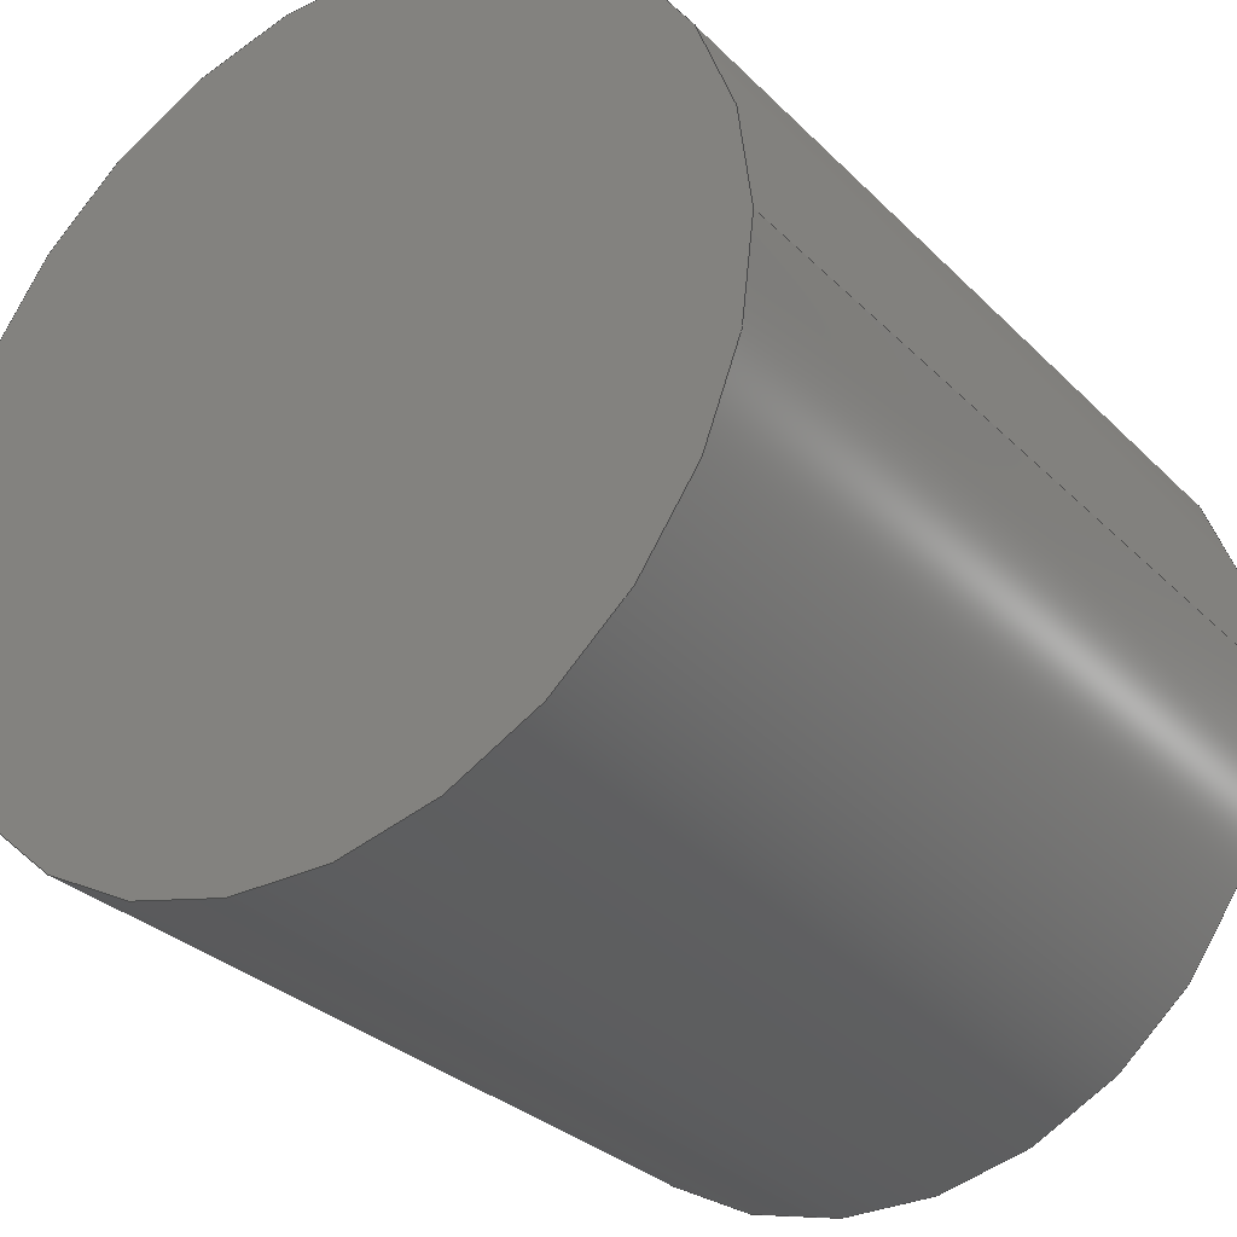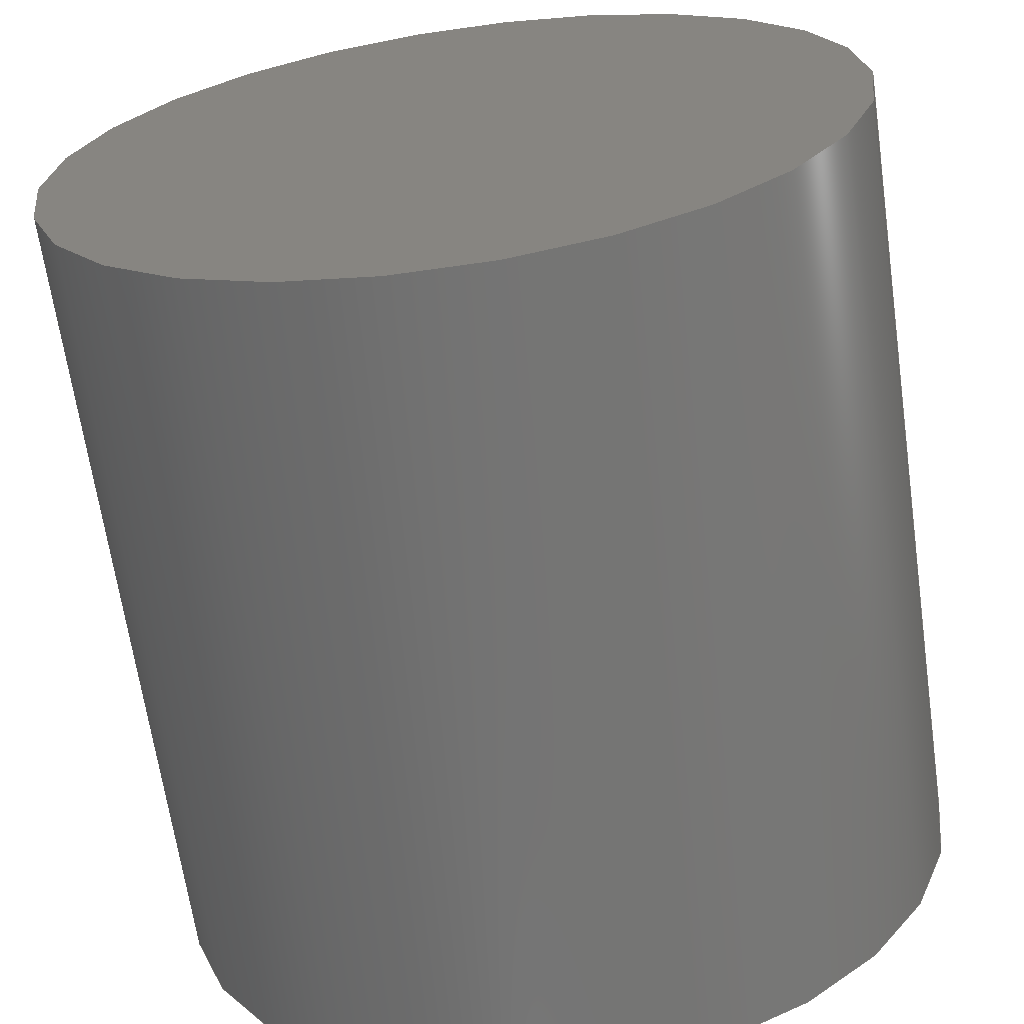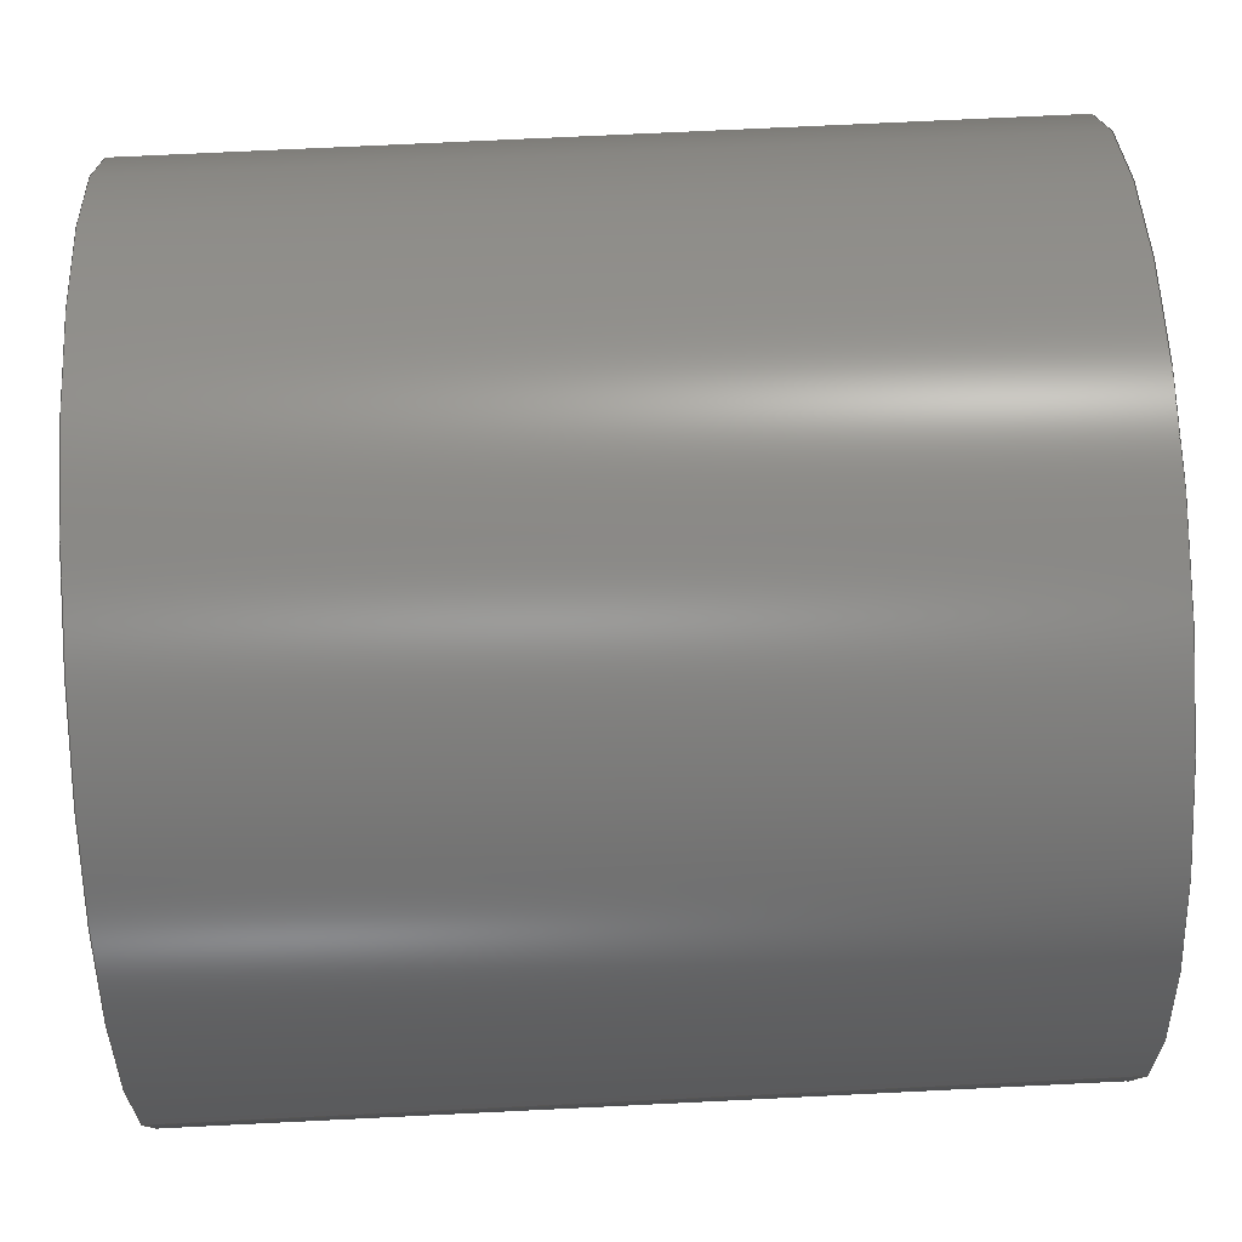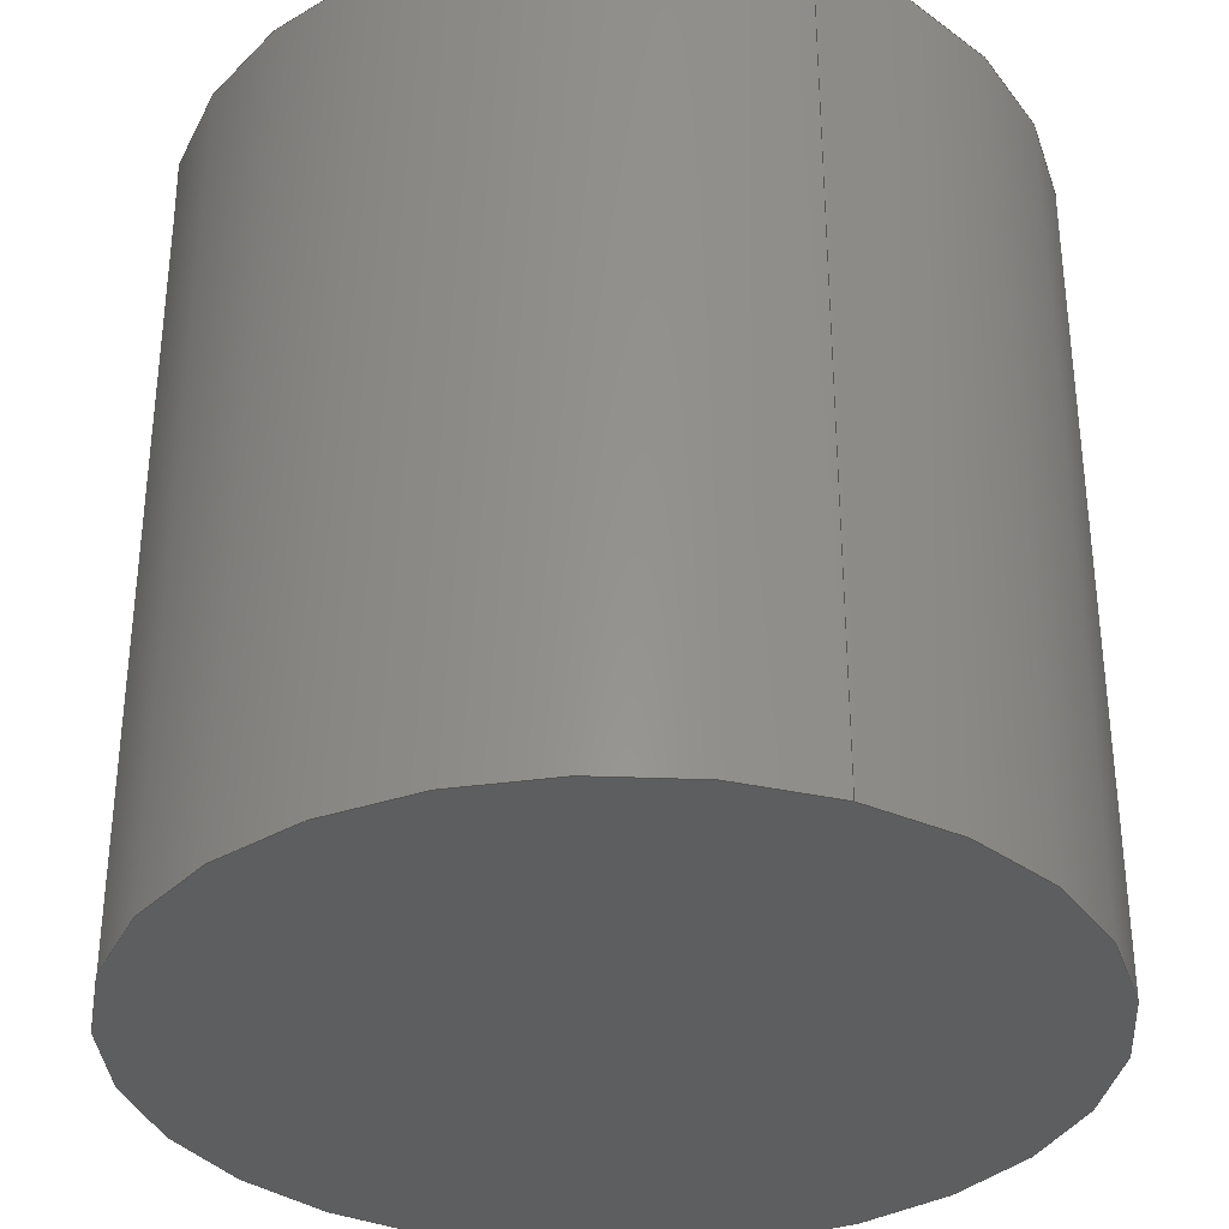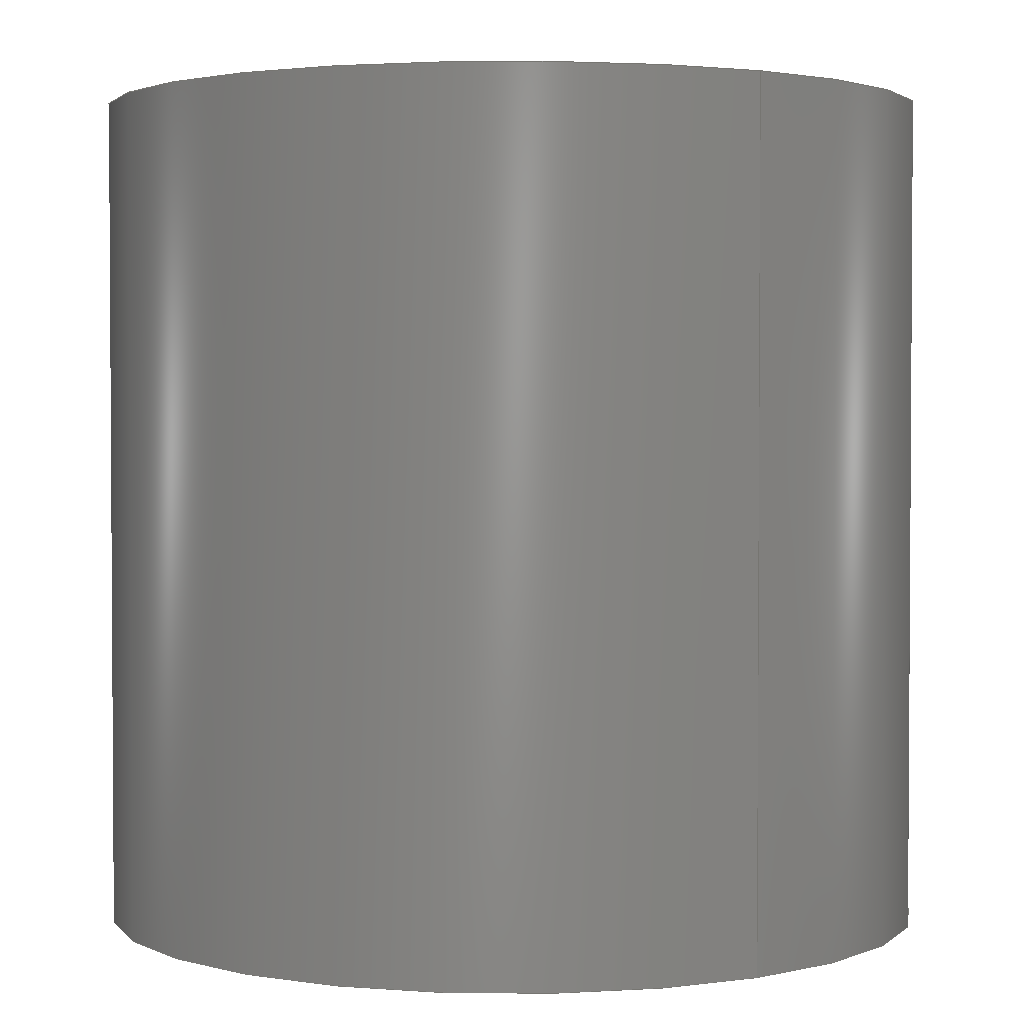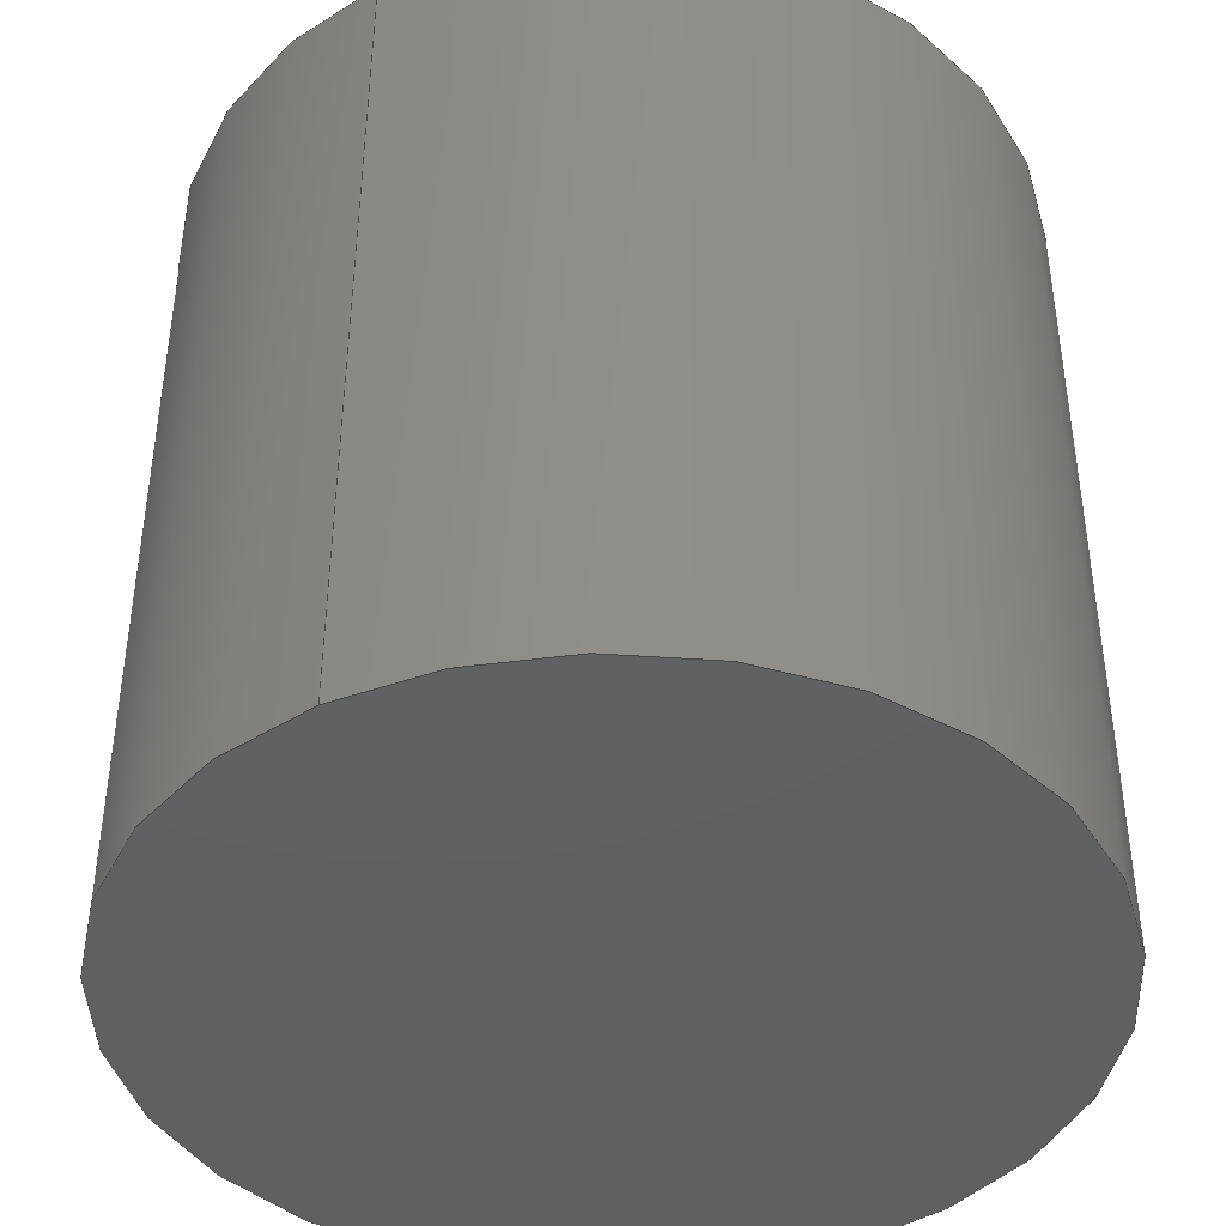
<metadata>
{"format":"step","ext":"stp","renderer":"f3d","projection":"perspective","resolution":1024,"background":"white","views":[{"elev":-30.2,"azim":-144.4,"up":"+Y"},{"elev":-65.8,"azim":8.2,"up":"+Y"},{"elev":72.4,"azim":-92.8,"up":"+Y"},{"elev":-34.1,"azim":66.2,"up":"+Z"},{"elev":2.3,"azim":57.1,"up":"+Z"},{"elev":-42.3,"azim":119.8,"up":"+Z"}]}
</metadata>
<code>
ISO-10303-21;
DATA;
#1=CARTESIAN_POINT('POINT1',(4,0,4));
#2=VERTEX_POINT('VERTEX1',#1);
#3=CARTESIAN_POINT('POINT2',(-4,4.898e-16,4));
#4=VERTEX_POINT('VERTEX2',#3);
#5=CARTESIAN_POINT('POS1',(0,0,4));
#6=DIRECTION('DIR1',(0,0,1));
#7=DIRECTION('DIR2',(1,0,0));
#8=AXIS2_PLACEMENT_3D('AXIS1',#5,#6,#7);
#9=CIRCLE('ELLIPSE1',#8,4);
#10=EDGE_CURVE('EDGE1',#2,#4,#9,.T.);
#11=ORIENTED_EDGE('COEDGE1',*,*,#10,.T.);
#12=EDGE_CURVE('EDGE2',#4,#2,#9,.T.);
#13=ORIENTED_EDGE('COEDGE2',*,*,#12,.T.);
#14=EDGE_LOOP('NONE',(#11,#13));
#15=FACE_BOUND('LOOP1',#14,.T.);
#16=CARTESIAN_POINT('POS2',(0,0,4));
#17=DIRECTION('DIR3',(0,0,1));
#18=DIRECTION('DIR4',(1,0,0));
#19=AXIS2_PLACEMENT_3D('AXIS2',#16,#17,#18);
#20=PLANE('PLANE1',#19);
#21=ADVANCED_FACE('FACE1',(#15),#20,.T.);
#22=CARTESIAN_POINT('POINT3',(4,0,-4));
#23=VERTEX_POINT('VERTEX3',#22);
#24=CARTESIAN_POINT('POINT4',(-4,4.898e-16,-4));
#25=VERTEX_POINT('VERTEX4',#24);
#26=CARTESIAN_POINT('POS3',(0,0,-4));
#27=DIRECTION('DIR5',(0,0,-1));
#28=DIRECTION('DIR6',(1,0,0));
#29=AXIS2_PLACEMENT_3D('AXIS3',#26,#27,#28);
#30=CIRCLE('ELLIPSE2',#29,4);
#31=EDGE_CURVE('EDGE3',#23,#25,#30,.T.);
#32=ORIENTED_EDGE('COEDGE3',*,*,#31,.T.);
#33=EDGE_CURVE('EDGE4',#25,#23,#30,.T.);
#34=ORIENTED_EDGE('COEDGE4',*,*,#33,.T.);
#35=EDGE_LOOP('NONE',(#32,#34));
#36=FACE_BOUND('LOOP1',#35,.T.);
#37=CARTESIAN_POINT('POS4',(0,0,-4));
#38=DIRECTION('DIR7',(0,0,-1));
#39=DIRECTION('DIR8',(1,0,0));
#40=AXIS2_PLACEMENT_3D('AXIS4',#37,#38,#39);
#41=PLANE('PLANE2',#40);
#42=ADVANCED_FACE('FACE2',(#36),#41,.T.);
#43=CARTESIAN_POINT('POS5',(4,-4.898e-16,0));
#44=DIRECTION('DIR9',(0,0,1));
#45=VECTOR('VEC1',#44,1);
#46=LINE('STRAIGHT1',#43,#45);
#47=EDGE_CURVE('EDGE5',#23,#2,#46,.T.);
#48=ORIENTED_EDGE('COEDGE5',*,*,#47,.T.);
#49=ORIENTED_EDGE('COEDGE6',*,*,#12,.F.);
#50=CARTESIAN_POINT('POS6',(-4,4.898e-16,0));
#51=DIRECTION('DIR10',(-0,-0,-1));
#52=VECTOR('VEC2',#51,1);
#53=LINE('STRAIGHT2',#50,#52);
#54=EDGE_CURVE('EDGE6',#4,#25,#53,.T.);
#55=ORIENTED_EDGE('COEDGE7',*,*,#54,.T.);
#56=ORIENTED_EDGE('COEDGE8',*,*,#31,.F.);
#57=EDGE_LOOP('NONE',(#48,#49,#55,#56));
#58=FACE_BOUND('LOOP1',#57,.T.);
#59=CARTESIAN_POINT('POS7',(0,0,0));
#60=DIRECTION('DIR11',(0,0,1));
#61=DIRECTION('DIR12',(1,0,0));
#62=AXIS2_PLACEMENT_3D('AXIS5',#59,#60,#61);
#63=CYLINDRICAL_SURFACE('CONE_SURF1',#62,4);
#64=ADVANCED_FACE('FACE3',(#58),#63,.T.);
#65=ORIENTED_EDGE('COEDGE9',*,*,#47,.F.);
#66=ORIENTED_EDGE('COEDGE10',*,*,#33,.F.);
#67=ORIENTED_EDGE('COEDGE11',*,*,#54,.F.);
#68=ORIENTED_EDGE('COEDGE12',*,*,#10,.F.);
#69=EDGE_LOOP('NONE',(#65,#66,#67,#68));
#70=FACE_BOUND('LOOP1',#69,.T.);
#71=ADVANCED_FACE('FACE4',(#70),#63,.T.);
#72=CLOSED_SHELL('SHELL1',(#21,#42,#64,#71));
#73=MANIFOLD_SOLID_BREP('LUMP1',#72);
#74=ADVANCED_BREP_SHAPE_REPRESENTATION('BODY0',(#73),#75);
#75=(GEOMETRIC_REPRESENTATION_CONTEXT(3) 
   GLOBAL_UNCERTAINTY_ASSIGNED_CONTEXT((#76)) 
   GLOBAL_UNIT_ASSIGNED_CONTEXT((#77,#78,#79)) REPRESENTATION_CONTEXT(''
   ,''));
#76=UNCERTAINTY_MEASURE_WITH_UNIT(LENGTH_MEASURE(1e-06),#77,'','');
#77=(LENGTH_UNIT() NAMED_UNIT(*) SI_UNIT(.MILLI.,.METRE.));
#78=(NAMED_UNIT(*) PLANE_ANGLE_UNIT() SI_UNIT($,.RADIAN.));
#79=(NAMED_UNIT(*) SI_UNIT($,.STERADIAN.) SOLID_ANGLE_UNIT());
#80=APPLICATION_CONTEXT(
   'CONFIGURATION CONTROLLED 3D DESIGNS OF MECHANICAL PARTS AND 
ASSEMBLIES');
#81=APPLICATION_PROTOCOL_DEFINITION('INTERNATIONAL STANDARD',
   'config_control_design',1994,#80);
#82=MECHANICAL_CONTEXT('MECHANICAL_CONTEXT_NAME',#80,'mechanical');
#83=PRODUCT('PRODUCT_ID_1','PRODUCT_NAME_1','PRODUCT_DESCRIPTION',(#82))
   ;
#84=PRODUCT_RELATED_PRODUCT_CATEGORY('detail',
   'PRODUCT_RELATED_PRODUCT_CATEGORY_DESCRIPTION',(#83));
#85=PERSON_AND_ORGANIZATION_ROLE('design_owner');
#86=CC_DESIGN_PERSON_AND_ORGANIZATION_ASSIGNMENT(#89,#85,(#83));
#87=PERSON('ID_1','PERSON_LAST_NAME','PERSON_FIRST_NAME',$,$,$);
#88=ORGANIZATION('ORGANIZATION_ID','ORGANIZATION_NAME',
   'ORGANIZATION_DESCRIPTION');
#89=PERSON_AND_ORGANIZATION(#87,#88);
#90=PRODUCT_DEFINITION_FORMATION_WITH_SPECIFIED_SOURCE(
   'PRODUCT_DEFINITION_FORMATION_ID',
   'PRODUCT_DEFINITION_FORMATION_DESCRIPTION',#83,.NOT_KNOWN.);
#91=PERSON_AND_ORGANIZATION_ROLE('creator');
#92=CC_DESIGN_PERSON_AND_ORGANIZATION_ASSIGNMENT(#95,#91,(#90));
#93=PERSON('ID_2','PERSON_LAST_NAME','PERSON_FIRST_NAME',$,$,$);
#94=ORGANIZATION('ORGANIZATION_ID','ORGANIZATION_NAME',
   'ORGANIZATION_DESCRIPTION');
#95=PERSON_AND_ORGANIZATION(#93,#94);
#96=PERSON_AND_ORGANIZATION_ROLE('part_supplier');
#97=CC_DESIGN_PERSON_AND_ORGANIZATION_ASSIGNMENT(#100,#96,(#90));
#98=PERSON('ID_3','PERSON_LAST_NAME','PERSON_FIRST_NAME',$,$,$);
#99=ORGANIZATION('ORGANIZATION_ID','ORGANIZATION_NAME',
   'ORGANIZATION_DESCRIPTION');
#100=PERSON_AND_ORGANIZATION(#98,#99);
#101=APPROVAL_STATUS('approved');
#102=APPROVAL(#101,'APPROVAL_LEVEL');
#103=CC_DESIGN_APPROVAL(#102,(#90));
#104=APPROVAL_ROLE('APPROVAL_ROLE');
#105=APPROVAL_PERSON_ORGANIZATION(#108,#102,#104);
#106=PERSON('ID_4','PERSON_LAST_NAME','PERSON_FIRST_NAME',$,$,$);
#107=ORGANIZATION('ORGANIZATION_ID','ORGANIZATION_NAME',
   'ORGANIZATION_DESCRIPTION');
#108=PERSON_AND_ORGANIZATION(#106,#107);
#109=APPROVAL_DATE_TIME(#113,#102);
#110=CALENDAR_DATE(1997,1,1);
#111=COORDINATED_UNIVERSAL_TIME_OFFSET(0,0,.AHEAD.);
#112=LOCAL_TIME(0,0,0,#111);
#113=DATE_AND_TIME(#110,#112);
#114=SECURITY_CLASSIFICATION_LEVEL('classified');
#115=SECURITY_CLASSIFICATION('SECURITY_CLASSIFICATION_NAME',
   'SECURITY_CLASSIFICATION_PURPOSE',#114);
#116=CC_DESIGN_SECURITY_CLASSIFICATION(#115,(#90));
#117=APPROVAL_STATUS('approved');
#118=APPROVAL(#117,'APPROVAL_LEVEL');
#119=CC_DESIGN_APPROVAL(#118,(#115));
#120=APPROVAL_ROLE('APPROVAL_ROLE');
#121=APPROVAL_PERSON_ORGANIZATION(#124,#118,#120);
#122=PERSON('ID_5','PERSON_LAST_NAME','PERSON_FIRST_NAME',$,$,$);
#123=ORGANIZATION('ORGANIZATION_ID','ORGANIZATION_NAME',
   'ORGANIZATION_DESCRIPTION');
#124=PERSON_AND_ORGANIZATION(#122,#123);
#125=APPROVAL_DATE_TIME(#129,#118);
#126=CALENDAR_DATE(1997,1,1);
#127=COORDINATED_UNIVERSAL_TIME_OFFSET(0,0,.AHEAD.);
#128=LOCAL_TIME(0,0,0,#127);
#129=DATE_AND_TIME(#126,#128);
#130=PERSON_AND_ORGANIZATION_ROLE('classification_officer');
#131=CC_DESIGN_PERSON_AND_ORGANIZATION_ASSIGNMENT(#134,#130,(#115));
#132=PERSON('ID_6','PERSON_LAST_NAME','PERSON_FIRST_NAME',$,$,$);
#133=ORGANIZATION('ORGANIZATION_ID','ORGANIZATION_NAME',
   'ORGANIZATION_DESCRIPTION');
#134=PERSON_AND_ORGANIZATION(#132,#133);
#135=DATE_TIME_ROLE('classification_date');
#136=CC_DESIGN_DATE_AND_TIME_ASSIGNMENT(#140,#135,(#115));
#137=CALENDAR_DATE(1997,1,1);
#138=COORDINATED_UNIVERSAL_TIME_OFFSET(0,0,.AHEAD.);
#139=LOCAL_TIME(0,0,0,#138);
#140=DATE_AND_TIME(#137,#139);
#141=DESIGN_CONTEXT('DESIGN_CONTEXT_NAME',#80,'design');
#142=PRODUCT_DEFINITION('PRODUCT_DEFINITION_ID',
   'PRODUCT_DEFINITION_DESCRIPTION',#90,#141);
#143=PERSON_AND_ORGANIZATION_ROLE('creator');
#144=CC_DESIGN_PERSON_AND_ORGANIZATION_ASSIGNMENT(#147,#143,(#142));
#145=PERSON('ID_7','PERSON_LAST_NAME','PERSON_FIRST_NAME',$,$,$);
#146=ORGANIZATION('ORGANIZATION_ID','ORGANIZATION_NAME',
   'ORGANIZATION_DESCRIPTION');
#147=PERSON_AND_ORGANIZATION(#145,#146);
#148=DATE_TIME_ROLE('creation_date');
#149=CC_DESIGN_DATE_AND_TIME_ASSIGNMENT(#153,#148,(#142));
#150=CALENDAR_DATE(1997,1,1);
#151=COORDINATED_UNIVERSAL_TIME_OFFSET(0,0,.AHEAD.);
#152=LOCAL_TIME(0,0,0,#151);
#153=DATE_AND_TIME(#150,#152);
#154=APPROVAL_STATUS('approved');
#155=APPROVAL(#154,'APPROVAL_LEVEL');
#156=CC_DESIGN_APPROVAL(#155,(#142));
#157=APPROVAL_ROLE('APPROVAL_ROLE');
#158=APPROVAL_PERSON_ORGANIZATION(#161,#155,#157);
#159=PERSON('ID_8','PERSON_LAST_NAME','PERSON_FIRST_NAME',$,$,$);
#160=ORGANIZATION('ORGANIZATION_ID','ORGANIZATION_NAME',
   'ORGANIZATION_DESCRIPTION');
#161=PERSON_AND_ORGANIZATION(#159,#160);
#162=APPROVAL_DATE_TIME(#166,#155);
#163=CALENDAR_DATE(1997,1,1);
#164=COORDINATED_UNIVERSAL_TIME_OFFSET(0,0,.AHEAD.);
#165=LOCAL_TIME(0,0,0,#164);
#166=DATE_AND_TIME(#163,#165);
#167=PRODUCT_DEFINITION_SHAPE('PRODUCT_DEFINITION_SHAPE_NAME',
   'PRODUCT_DEFINITION_SHAPE_DESCRIPTION',#142);
#168=SHAPE_DEFINITION_REPRESENTATION(#167,#74);
ENDSEC;
END-ISO-10303-21;
                
                  
               
                   
                    
     
                

</code>
